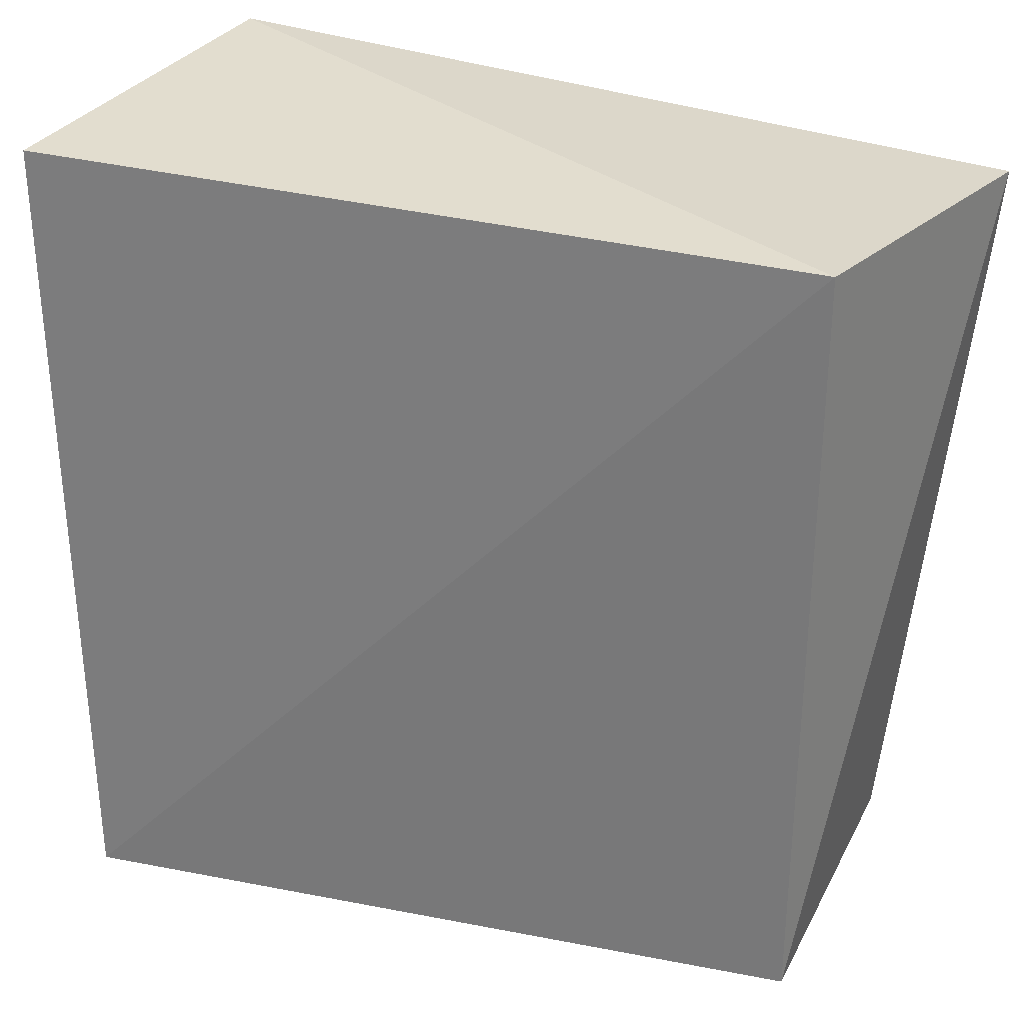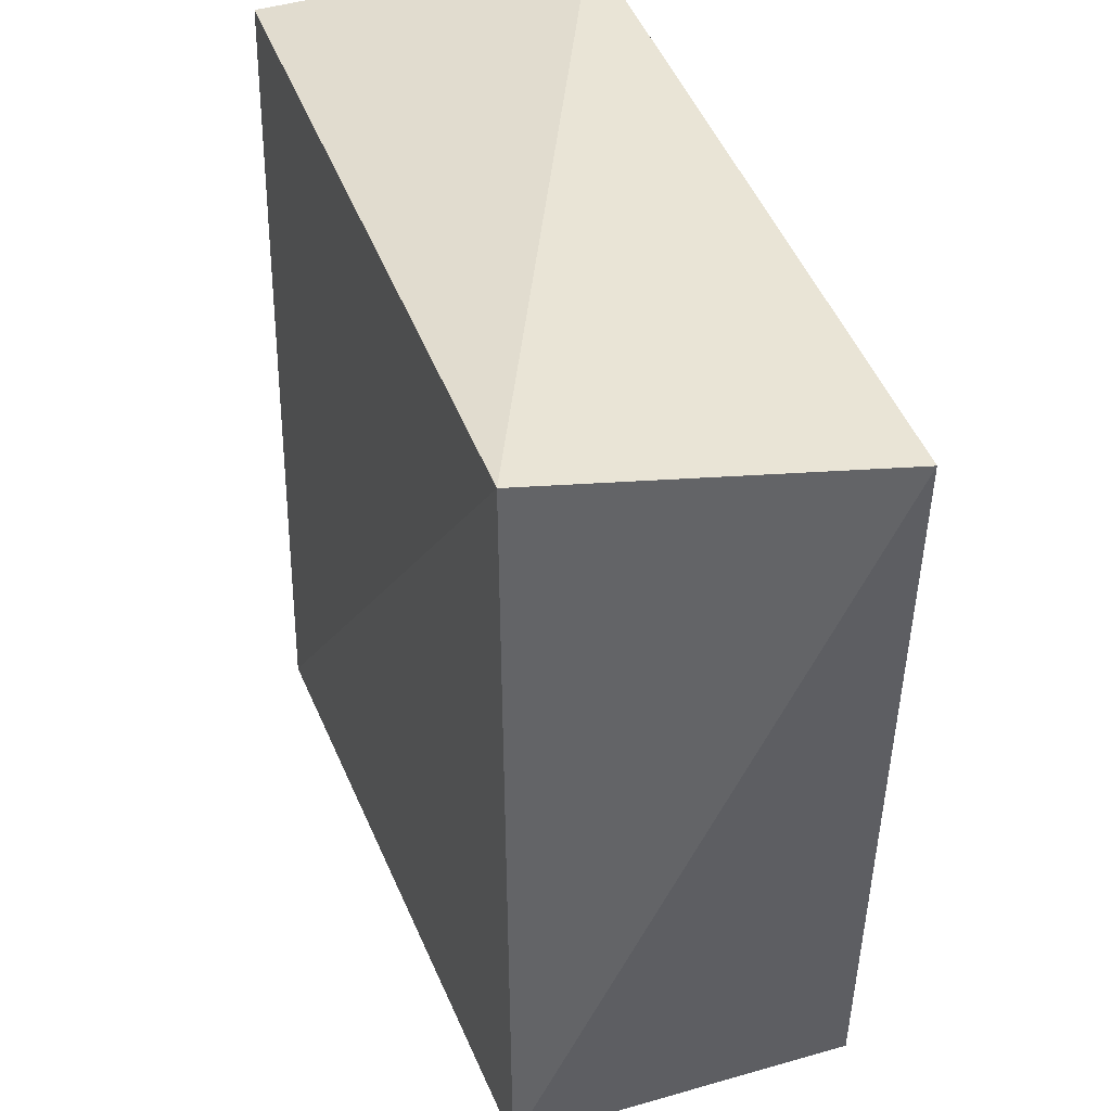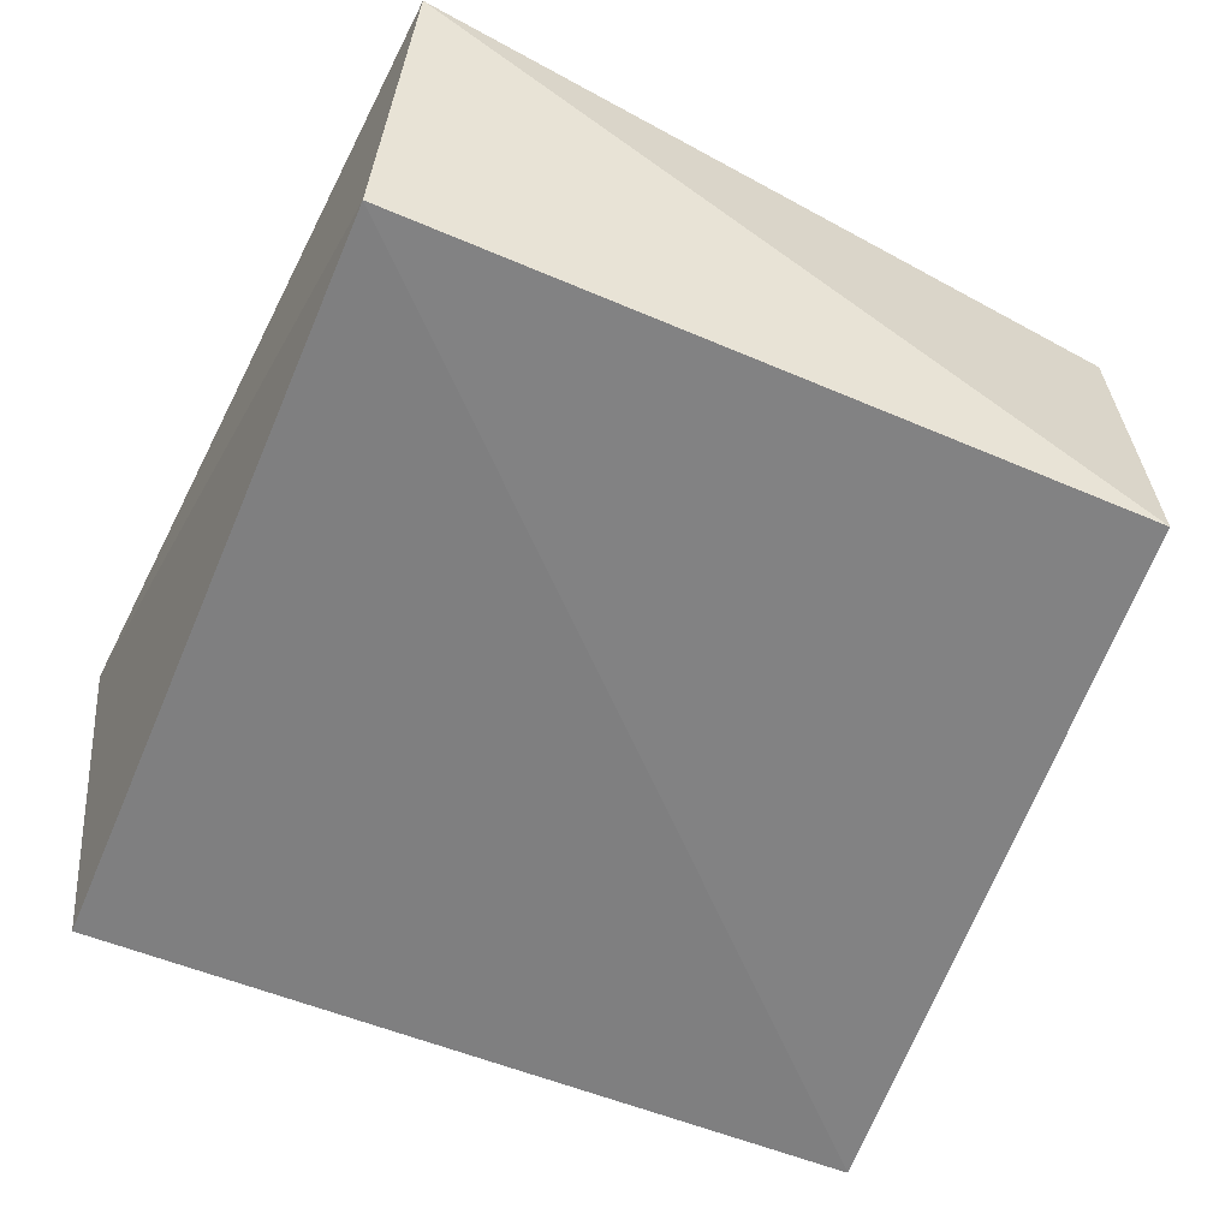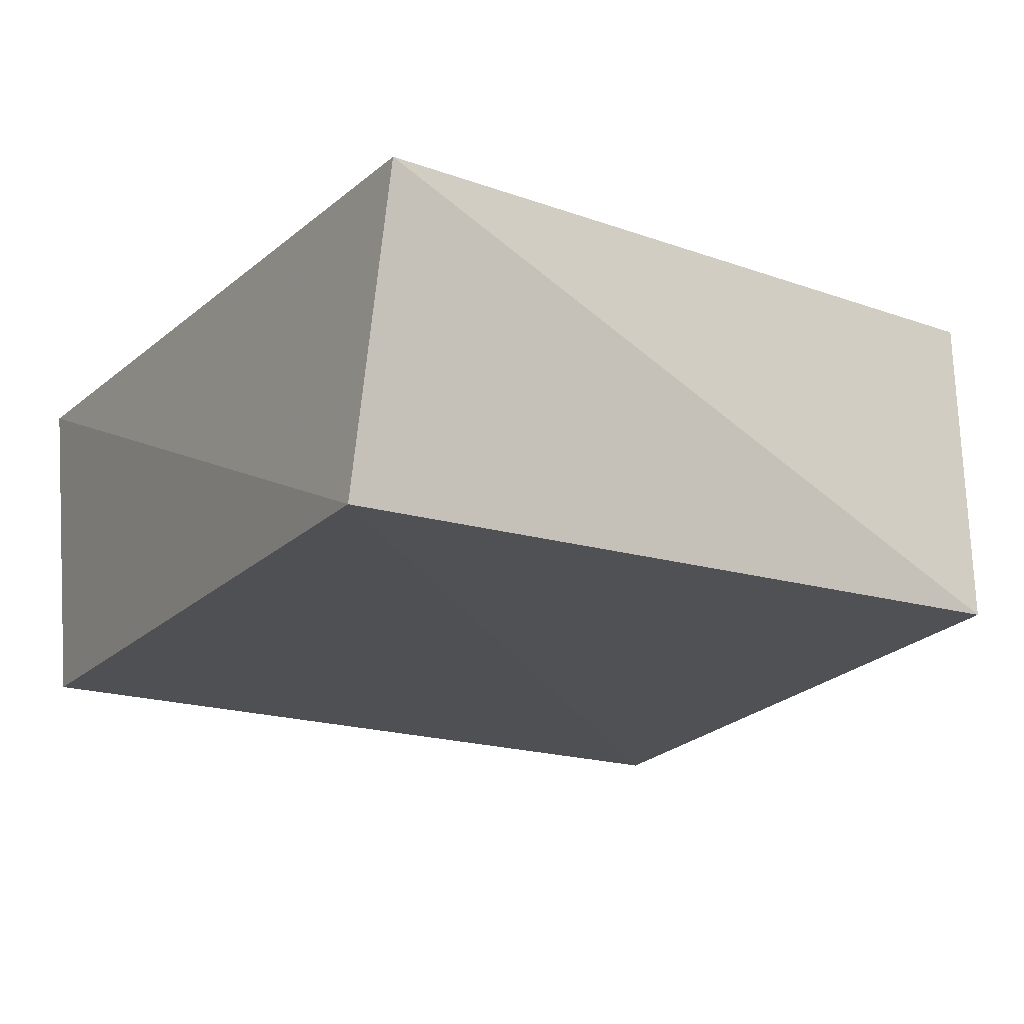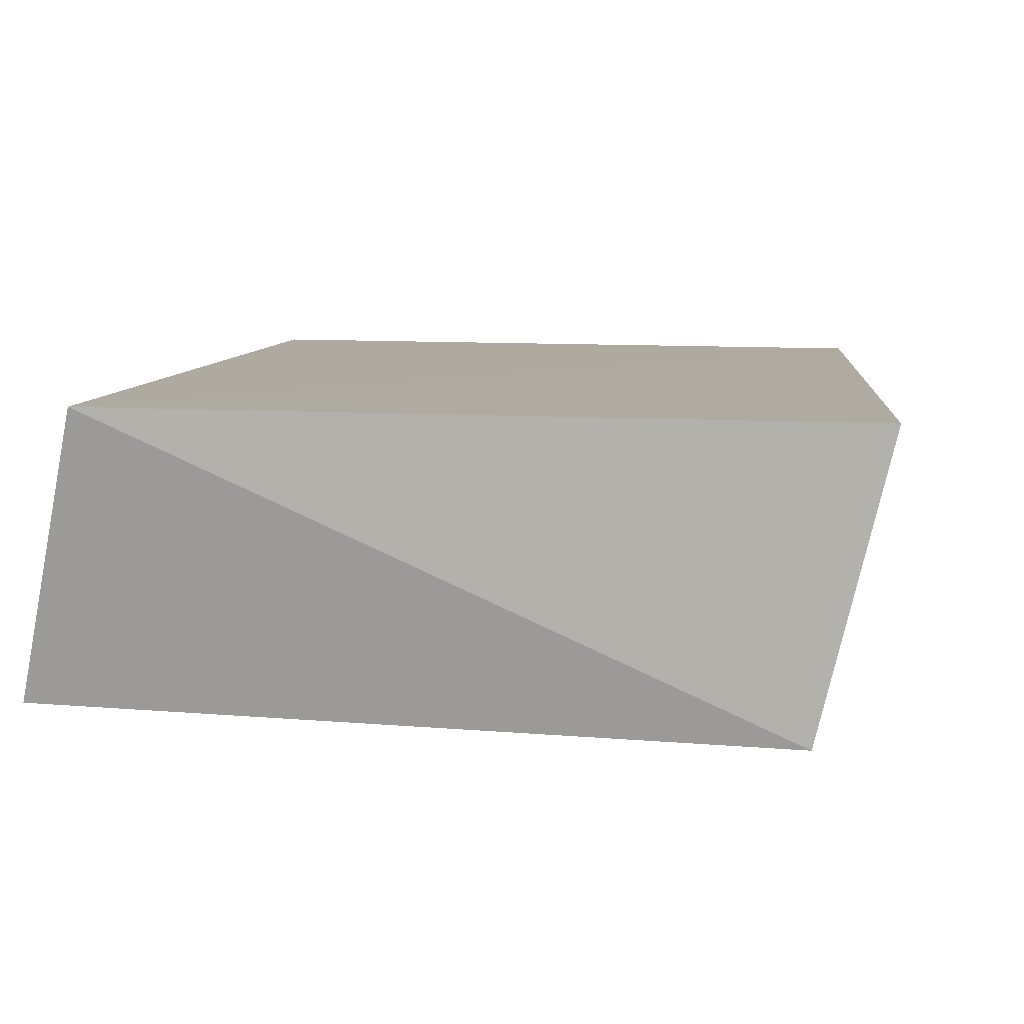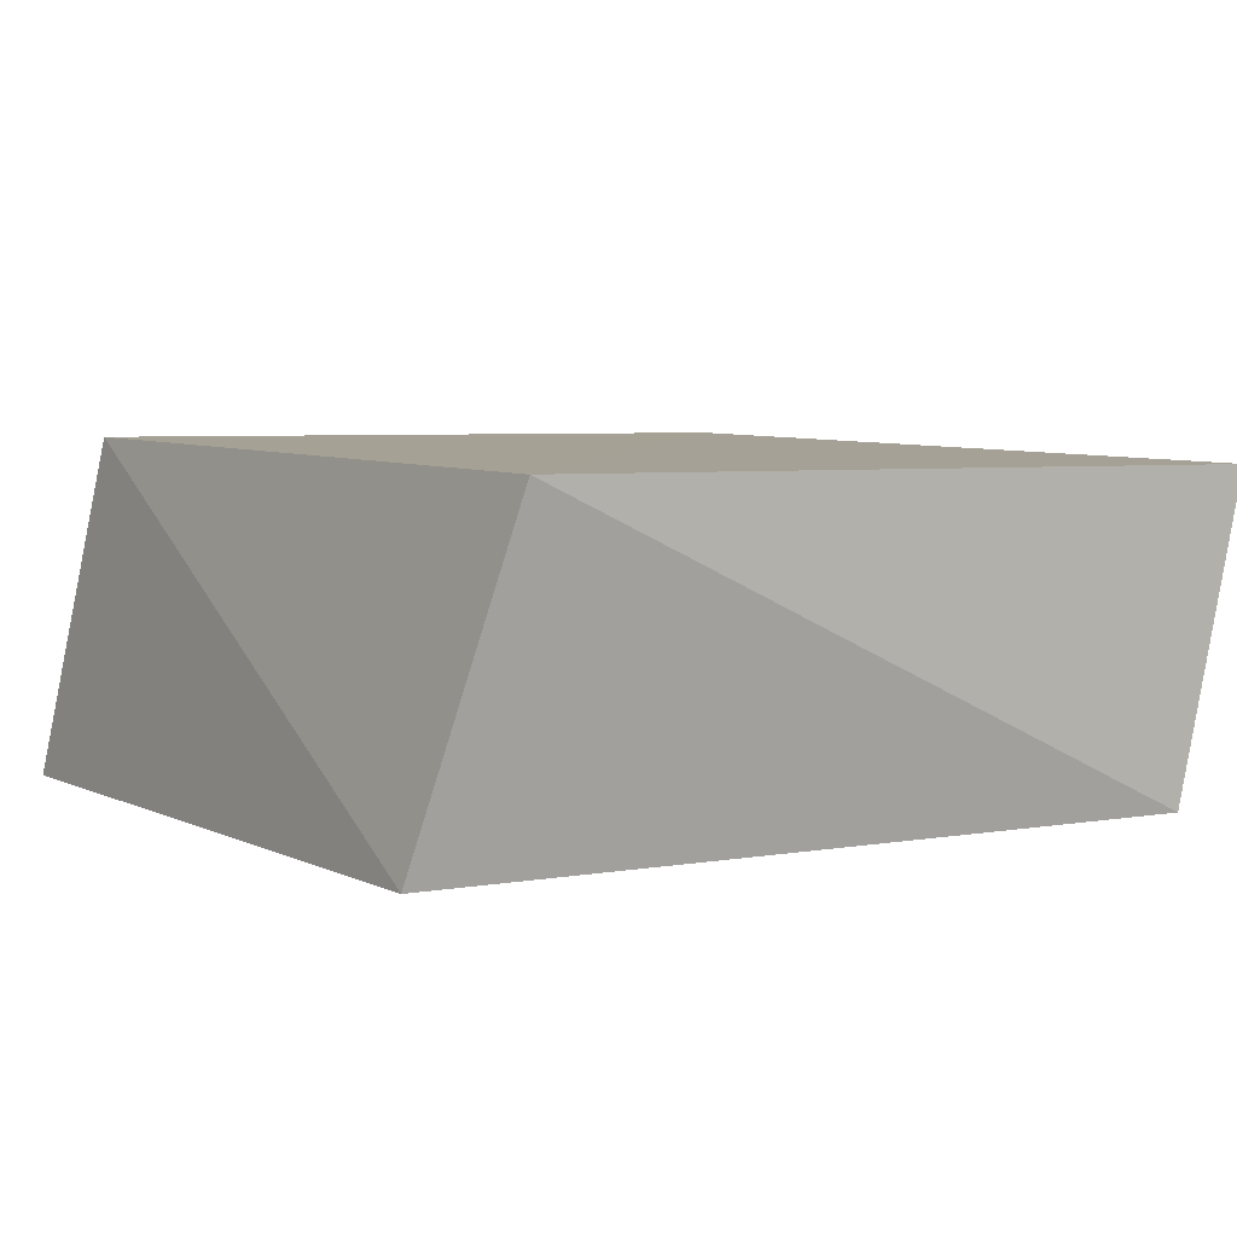
<metadata>
{"format":"obj","ext":"obj","renderer":"f3d","projection":"perspective","resolution":1024,"background":"white","views":[{"elev":27.7,"azim":-157.2,"up":"+Y"},{"elev":38.3,"azim":-108.6,"up":"+Y"},{"elev":-60.2,"azim":-113.1,"up":"+Z"},{"elev":-19.2,"azim":-119.6,"up":"+Z"},{"elev":8.3,"azim":-169.3,"up":"+Z"},{"elev":5.1,"azim":146.7,"up":"+Z"}]}
</metadata>
<code>
v -0.04063 -0.04068 0.01895
v -0.04066 -0.04173 -0.01737
v -0.05013 0.04119 0.01687
v 0.03918 -0.04121 0.01923
v 0.04432 -0.0481 -0.01853
v 0.04739 0.04113 -0.01695
v 0.03849 0.04712 0.01759
v -0.04167 0.04127 -0.01821
f 1 3 2
f 5 1 2
f 2 3 8
f 8 5 2
f 1 7 3
f 4 1 5
f 4 7 1
f 3 7 8
f 6 5 8
f 8 7 6
f 6 4 5
f 7 4 6

</code>
